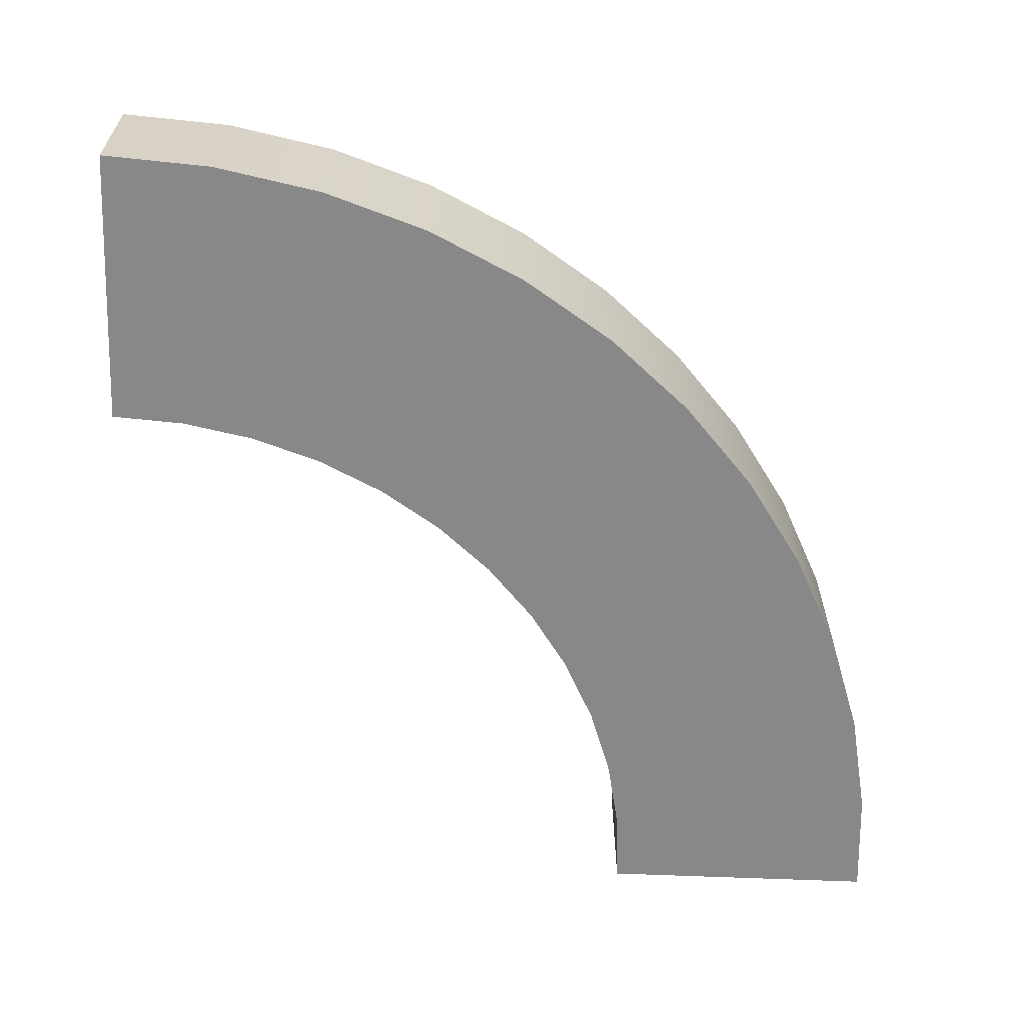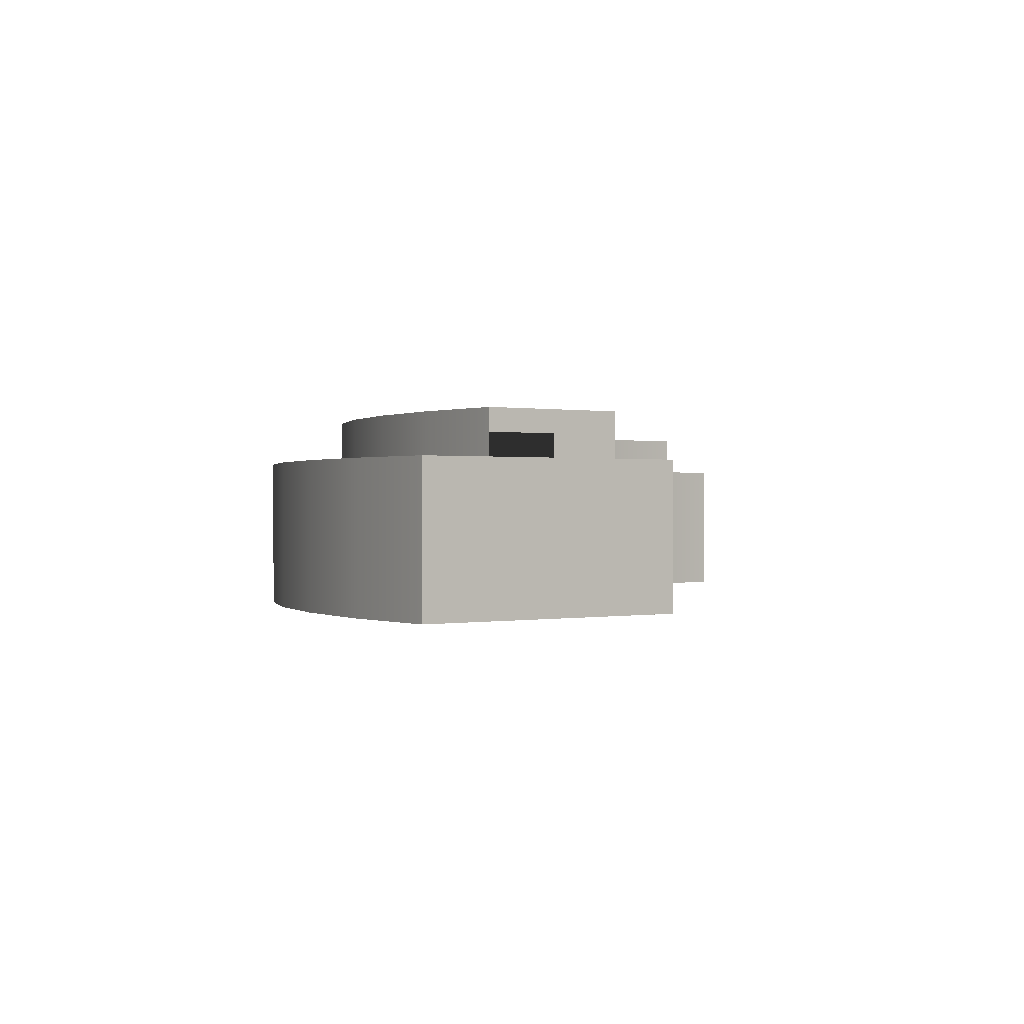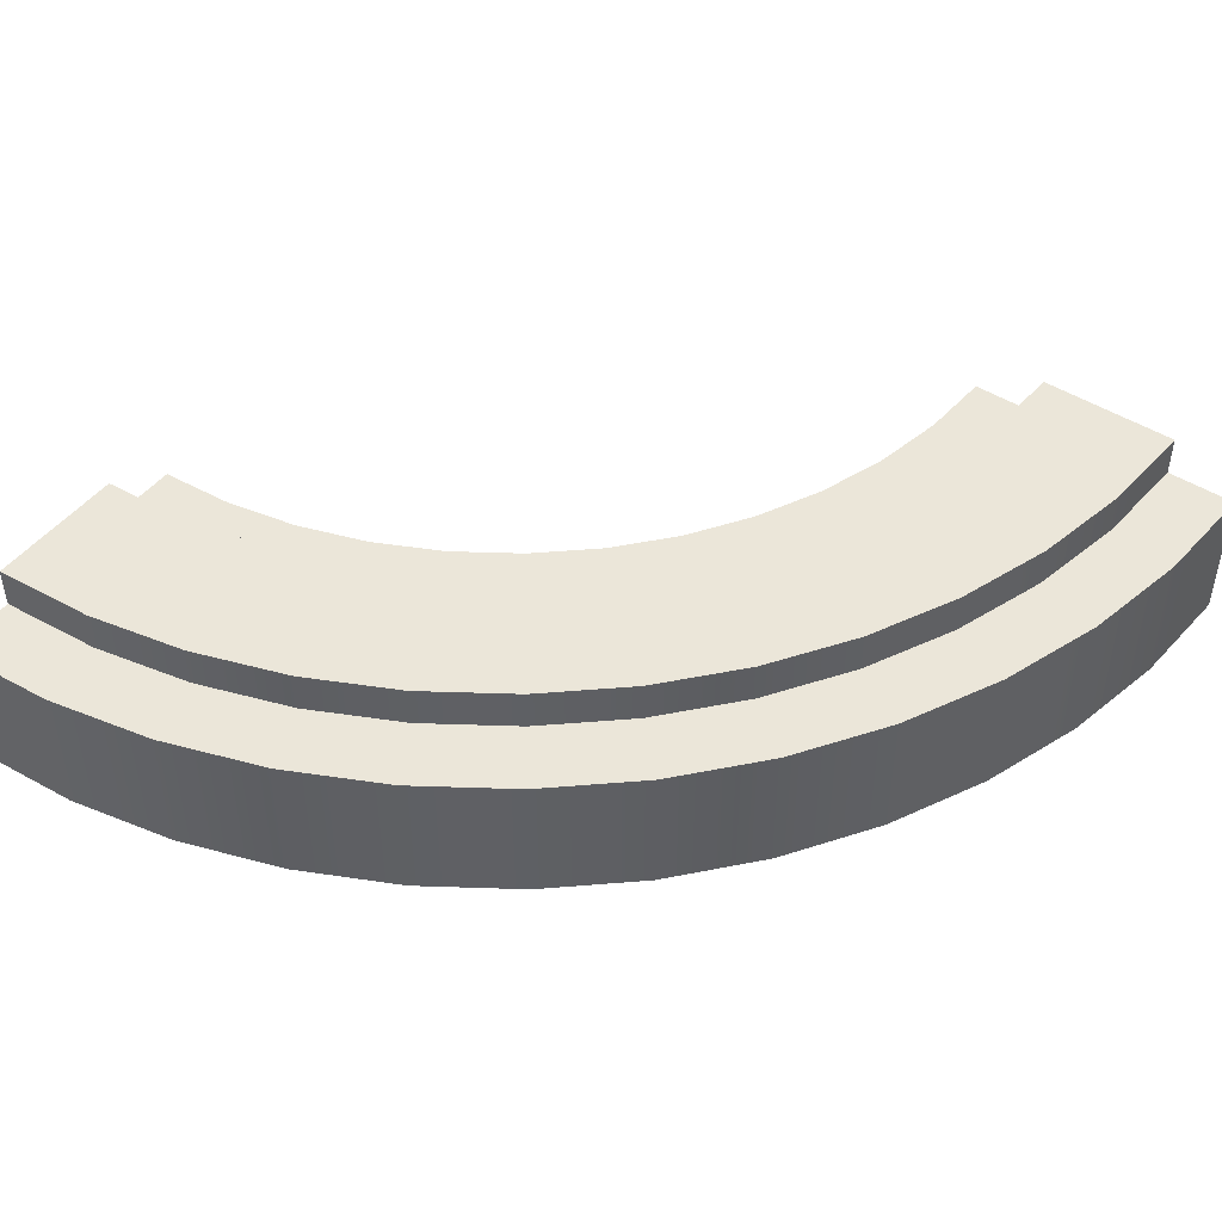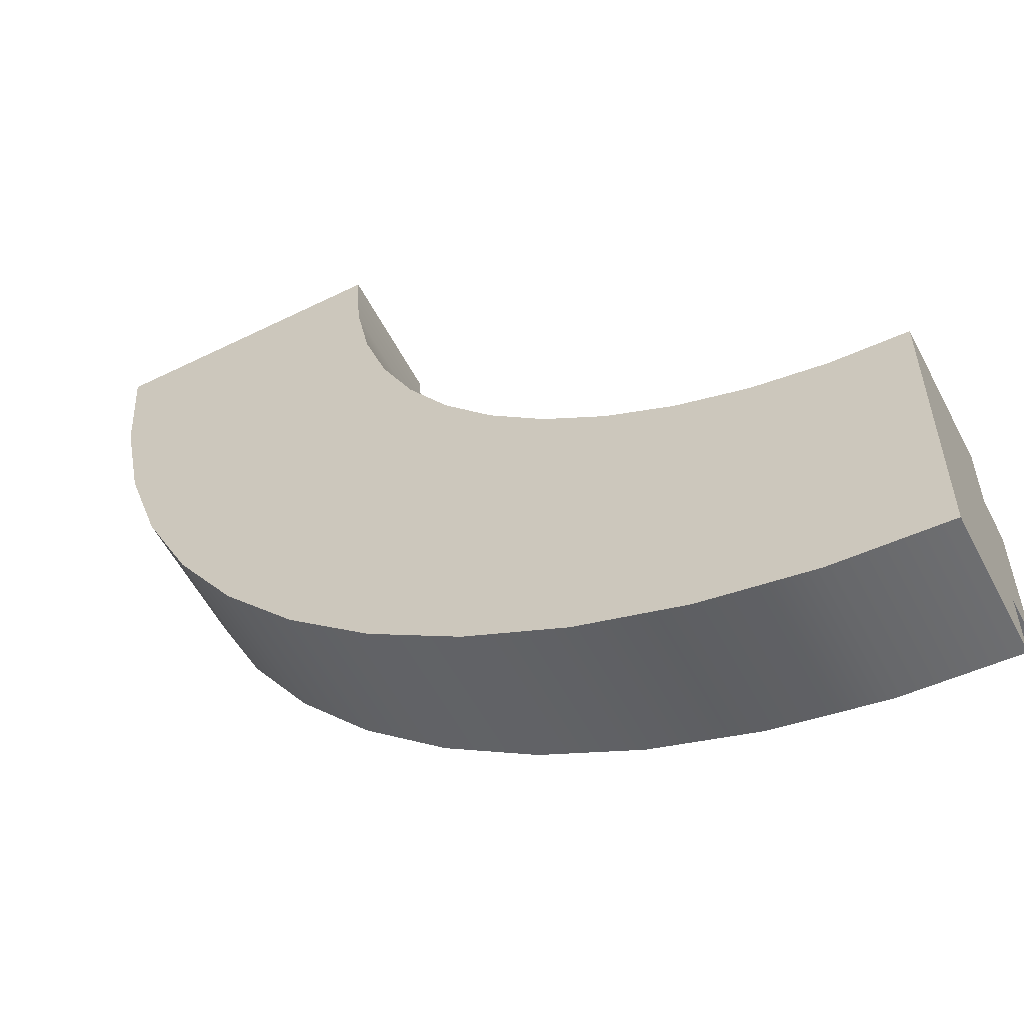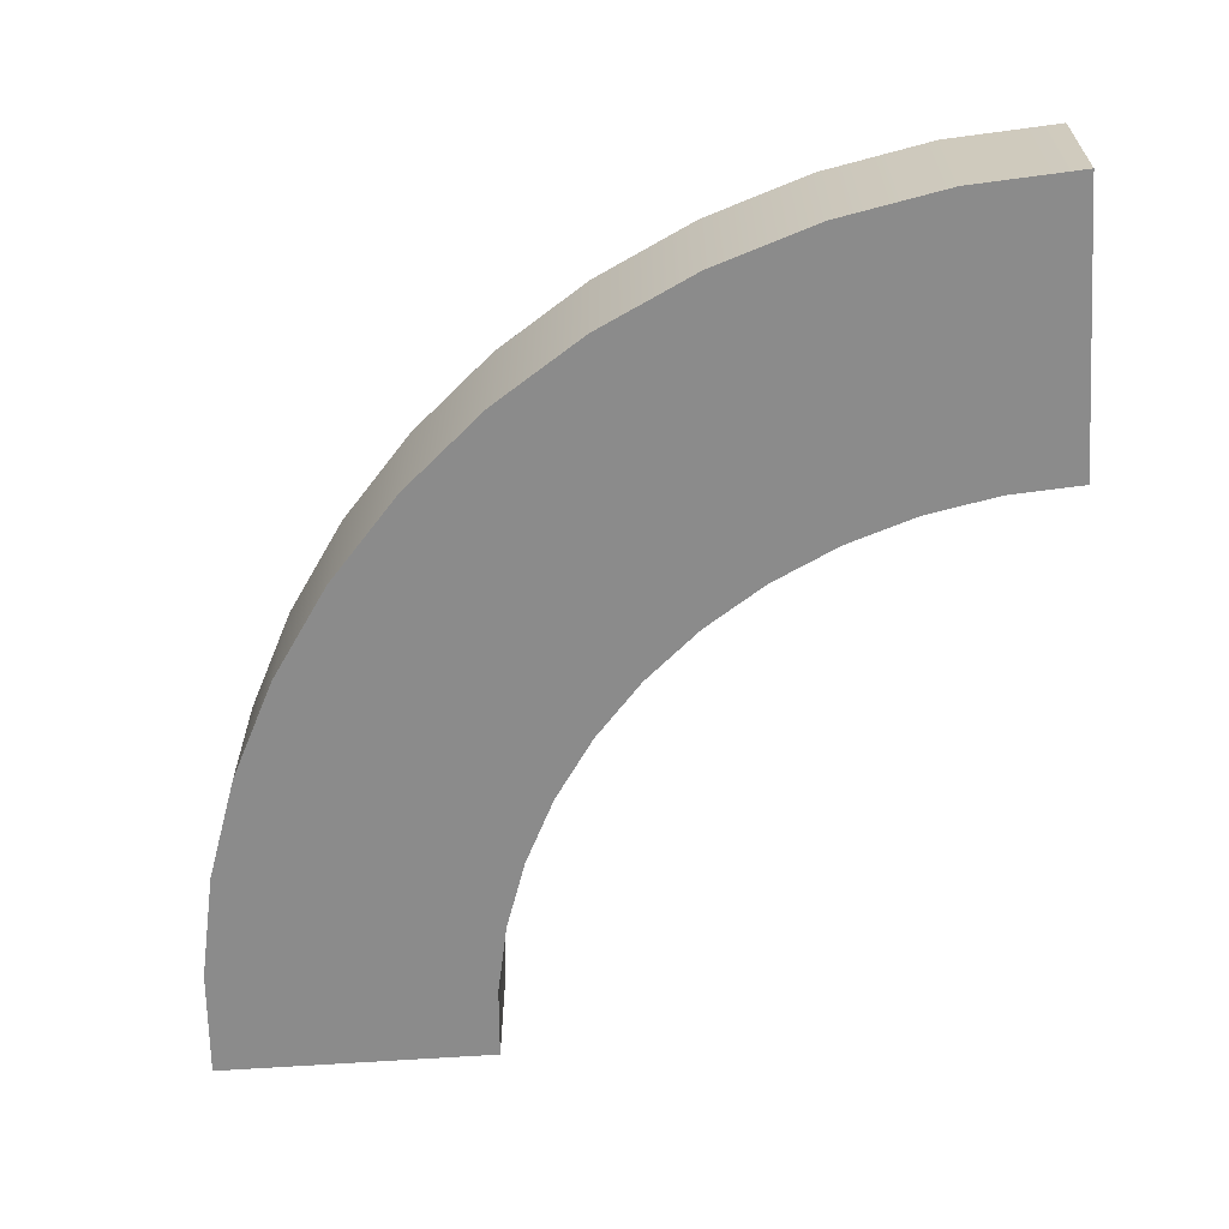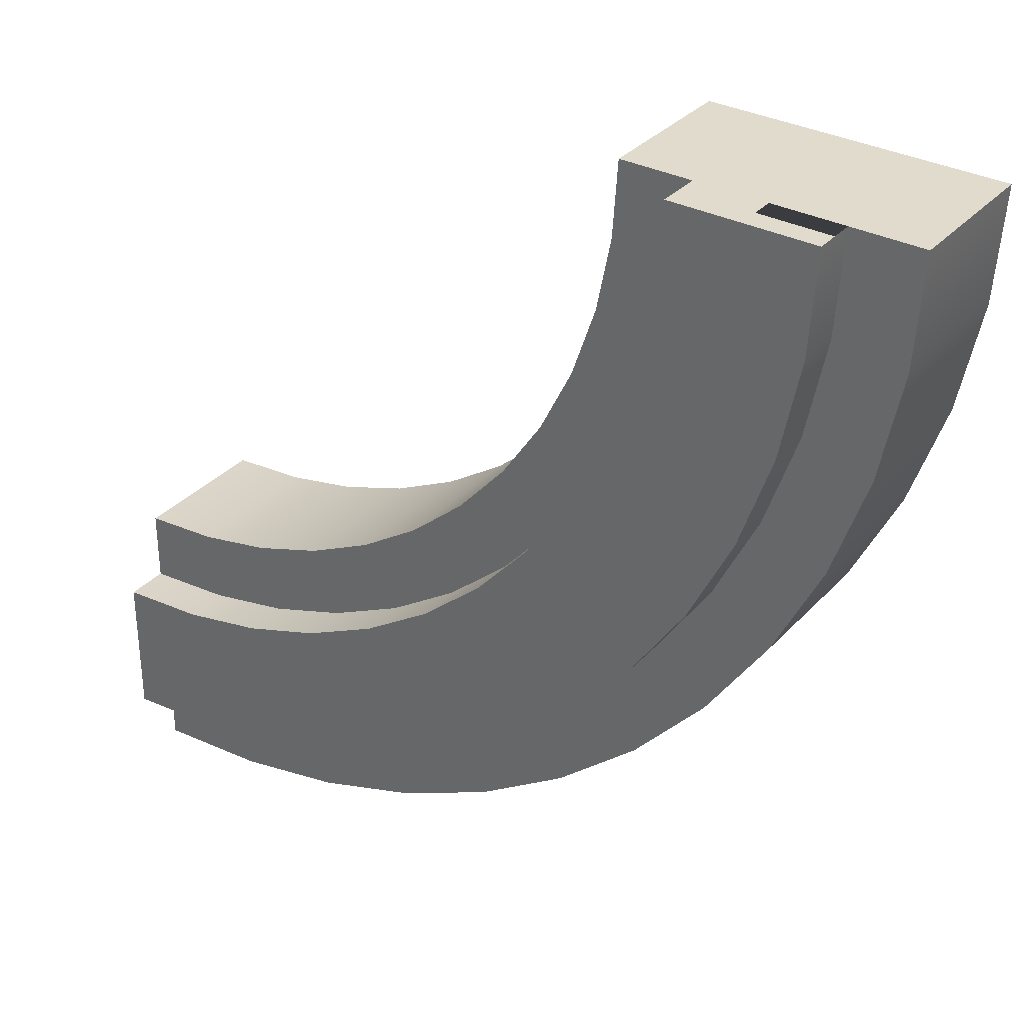
<metadata>
{"format":"obj","ext":"obj","renderer":"f3d","projection":"perspective","resolution":1024,"background":"white","views":[{"elev":-62.9,"azim":177.6,"up":"+Y"},{"elev":0.2,"azim":-37.8,"up":"+Y"},{"elev":46.7,"azim":-144.1,"up":"+Y"},{"elev":-56.5,"azim":27.3,"up":"+Z"},{"elev":-63.9,"azim":-86.0,"up":"+Y"},{"elev":33.2,"azim":-144.8,"up":"+Z"}]}
</metadata>
<code>
o monorail_trackCornerSmall
v 0.8823 1.04 2.2
v 1.144 0.8 1.808
v 1.144 1.04 1.808
v 0.8823 0.8 2.2
v 4 1.04 0.4
v 4 0.8 -0.4
v 4 1.04 -0.4
v 4 0.8 0.4
v 4 -0 0.8
v 4 0 -0.8
v 4 0.8 -0.8
v 4 0.8 0.8
v -0.8 -0 4
v -0.7589 0.8 3.373
v -0.7589 -0 3.373
v -0.8 0.8 4
v 2.163 0.8 -0.4346
v 2.758 0 -0.6364
v 2.163 0 -0.4346
v 2.758 0.8 -0.6364
v 1.044 0.8 2.775
v 1.229 -0 2.4
v 1.229 0.8 2.4
v 1.044 -0 2.775
v 3.172 0.8 0.909
v 2.775 -0 1.044
v 3.172 -0 0.909
v 2.775 0.8 1.044
v 3.53 1.04 0.4308
v 3.068 0.8 0.5227
v 3.53 0.8 0.4308
v 3.068 1.04 0.5227
v 2.052 0.8 1.461
v 1.737 -0 1.737
v 2.052 -0 1.461
v 1.737 0.8 1.737
v 0.5092 0.8 1.321
v 0.8887 1.04 0.8887
v 0.8887 0.8 0.8887
v 0.5092 1.04 1.321
v 0.1895 0.8 1.8
v 0.1895 1.04 1.8
v 2.622 1.04 0.674
v 2.2 0.8 0.8823
v 2.622 0.8 0.674
v 2.2 1.04 0.8823
v 0.674 1.04 2.622
v 0.674 0.8 2.622
v 3.373 0 -0.7589
v 3.582 -0 0.8274
v 2.4 -0 1.229
v 1.6 0 -0.1569
v 1.461 -0 2.052
v 1.078 -0 0.1919
v 0.6059 -0 0.6059
v 0.909 -0 3.172
v 0.8274 -0 3.582
v 0.8 -0 4
v 0.1919 -0 1.078
v -0.1569 -0 1.6
v -0.4346 -0 2.163
v -0.6364 -0 2.758
v -0.4 0.8 4
v -0.3624 1.04 3.426
v -0.3624 0.8 3.426
v -0.4 1.04 4
v 0.8274 0.8 3.582
v 0.909 0.8 3.172
v 1.321 0.8 0.5092
v 1.321 1.04 0.5092
v 1.8 0.8 0.1895
v 1.8 1.04 0.1895
v 0.4 1.04 4
v 0.4308 0.8 3.53
v 0.4308 1.04 3.53
v 0.4 0.8 4
v 0.1919 0.8 1.078
v -0.1569 0.8 1.6
v 3.373 0.8 -0.7589
v 3.426 0.8 -0.3624
v 2.861 0.8 -0.2501
v 2.316 0.8 -0.06507
v 1.6 0.8 -0.1569
v 1.078 0.8 0.1919
v 0.6059 0.8 0.6059
v -0.06507 0.8 2.316
v -0.2501 0.8 2.861
v -0.4346 0.8 2.163
v -0.6364 0.8 2.758
v 1.461 0.8 2.052
v -0.2501 1.04 2.861
v 3.426 1.04 -0.3624
v 3.582 0.8 0.8274
v 2.4 0.8 1.229
v 0.5227 1.04 3.068
v 0.5227 0.8 3.068
v 2.861 1.04 -0.2501
v -0.06507 1.04 2.316
v 0.8 0.8 4
v 1.808 0.8 1.144
v 1.454 0.8 1.454
v 2.316 1.04 -0.06507
v 1.808 1.04 1.144
v 1.454 1.04 1.454
f 1 2 3
f 2 1 4
f 5 6 7
f 8 6 5
f 9 6 8
f 10 6 9
f 6 10 11
f 9 8 12
f 13 14 15
f 14 13 16
f 17 18 19
f 18 17 20
f 21 22 23
f 22 21 24
f 25 26 27
f 26 25 28
f 29 30 31
f 30 29 32
f 33 34 35
f 34 33 36
f 37 38 39
f 38 37 40
f 41 40 37
f 40 41 42
f 43 44 45
f 44 43 46
f 47 4 1
f 4 47 48
f 9 49 10
f 49 9 50
f 49 50 27
f 49 27 18
f 18 27 26
f 18 26 51
f 18 51 19
f 19 51 35
f 19 35 52
f 52 35 34
f 52 34 53
f 52 53 54
f 54 53 22
f 54 22 24
f 54 24 55
f 55 24 56
f 55 56 57
f 55 57 58
f 55 58 13
f 55 13 59
f 59 13 60
f 60 13 61
f 61 13 62
f 62 13 15
f 63 64 65
f 64 63 66
f 67 56 68
f 56 67 57
f 38 69 39
f 69 38 70
f 70 71 69
f 71 70 72
f 73 74 75
f 74 73 76
f 60 77 59
f 77 60 78
f 11 6 79
f 80 79 6
f 81 79 80
f 20 79 81
f 82 20 81
f 17 20 82
f 71 17 82
f 83 17 71
f 69 83 71
f 84 83 69
f 39 84 69
f 85 84 39
f 37 85 39
f 77 85 37
f 41 77 37
f 78 77 41
f 86 78 41
f 87 78 86
f 88 78 87
f 65 88 87
f 63 88 65
f 16 88 63
f 89 88 16
f 14 89 16
f 90 34 36
f 34 90 53
f 61 78 60
f 78 61 88
f 65 91 87
f 91 65 64
f 92 6 80
f 6 92 7
f 93 27 50
f 27 93 25
f 28 51 26
f 51 28 94
f 95 48 47
f 48 95 96
f 97 80 81
f 80 97 92
f 84 52 54
f 52 84 83
f 86 42 41
f 42 86 98
f 59 85 55
f 85 59 77
f 79 10 49
f 10 79 11
f 73 63 76
f 63 73 66
f 16 76 63
f 16 99 76
f 13 99 16
f 99 13 58
f 8 12 31
f 93 31 12
f 25 31 93
f 30 31 25
f 28 30 25
f 45 30 28
f 94 45 28
f 44 45 94
f 33 44 94
f 100 44 33
f 36 100 33
f 101 100 36
f 90 101 36
f 23 101 90
f 2 101 23
f 21 2 23
f 4 2 21
f 68 4 21
f 67 4 68
f 48 4 67
f 99 48 67
f 76 48 99
f 96 48 76
f 74 96 76
f 15 89 62
f 89 15 14
f 85 54 55
f 54 85 84
f 32 45 30
f 45 32 43
f 12 50 9
f 50 12 93
f 23 53 90
f 53 23 22
f 72 82 71
f 82 72 102
f 83 19 52
f 19 83 17
f 99 57 67
f 57 99 58
f 87 98 86
f 98 87 91
f 92 5 7
f 5 92 29
f 29 92 32
f 32 92 97
f 32 97 43
f 43 97 102
f 43 102 46
f 46 102 72
f 46 72 103
f 103 72 104
f 104 72 70
f 104 70 3
f 3 70 38
f 3 38 1
f 1 38 40
f 1 40 47
f 47 40 95
f 95 40 75
f 75 40 42
f 75 42 73
f 73 42 66
f 66 42 98
f 66 98 91
f 66 91 64
f 20 49 18
f 49 20 79
f 62 88 61
f 88 62 89
f 3 101 104
f 101 3 2
f 46 100 44
f 100 46 103
f 75 96 95
f 96 75 74
f 5 31 8
f 31 5 29
f 103 101 100
f 101 103 104
f 102 81 82
f 81 102 97
f 68 24 21
f 24 68 56
f 94 35 51
f 35 94 33

</code>
